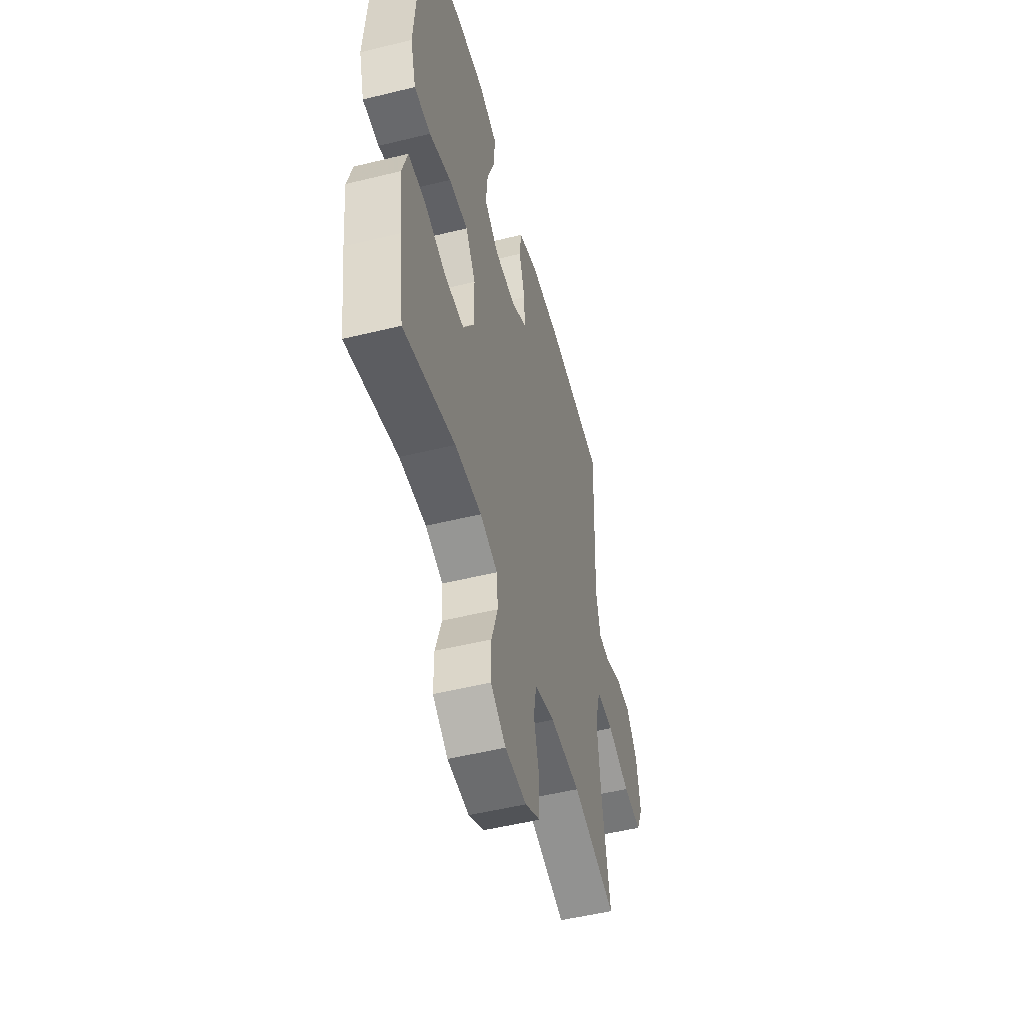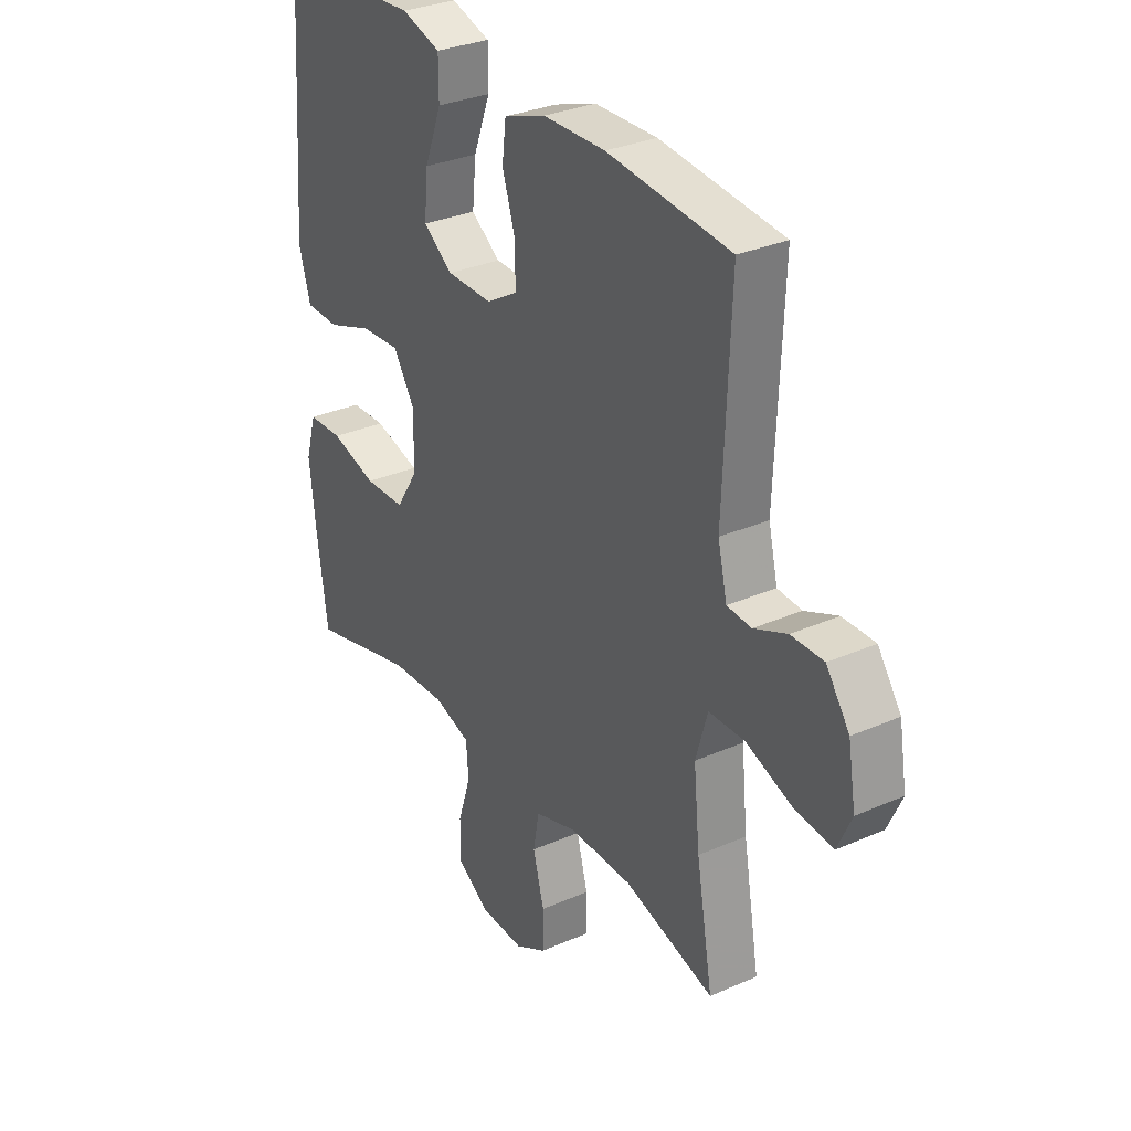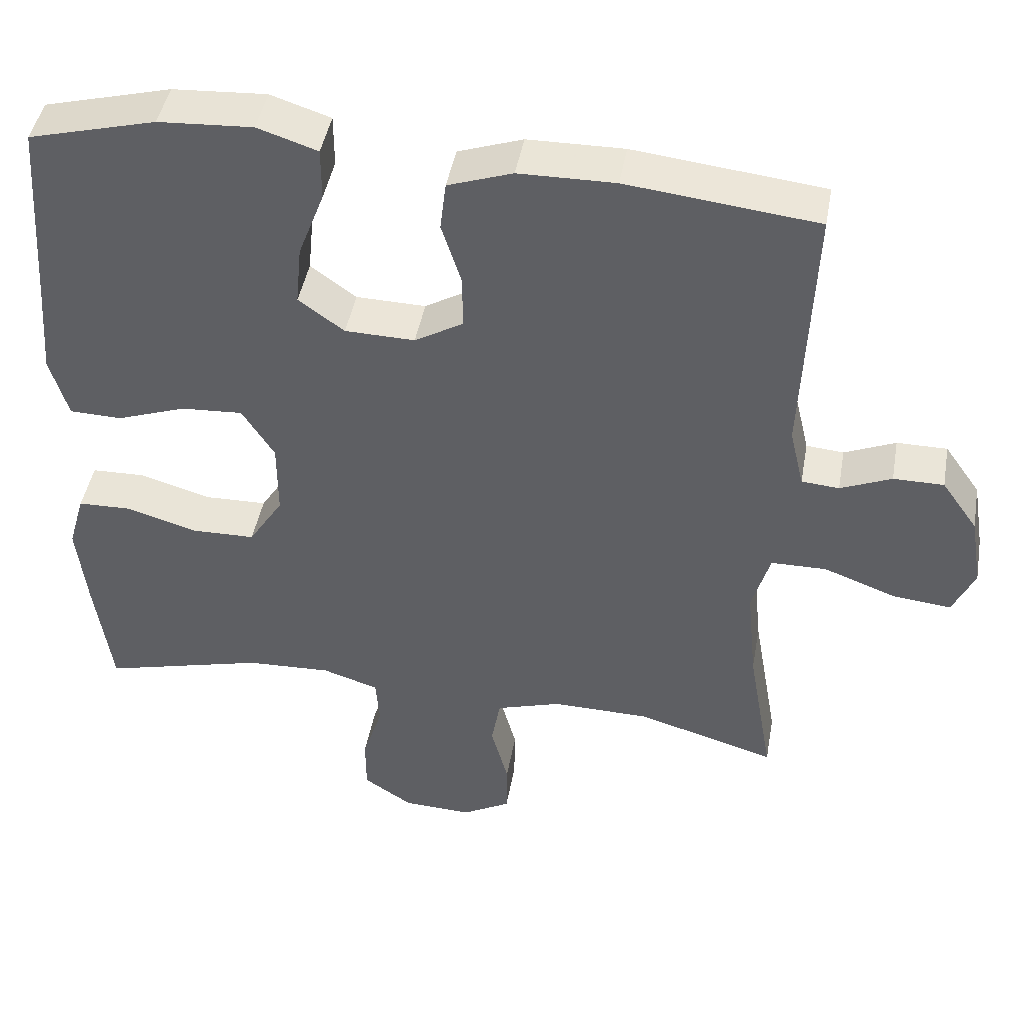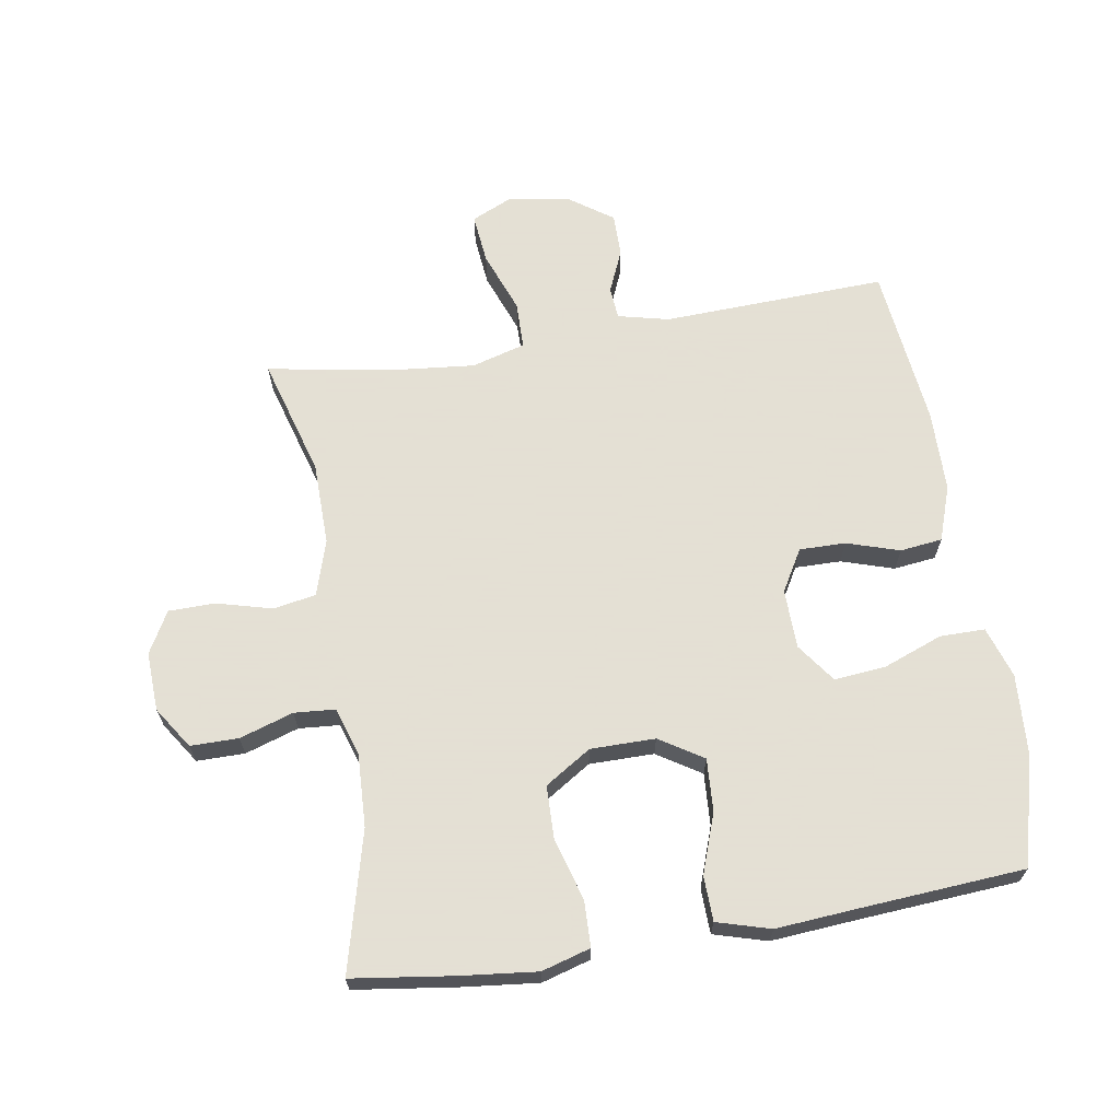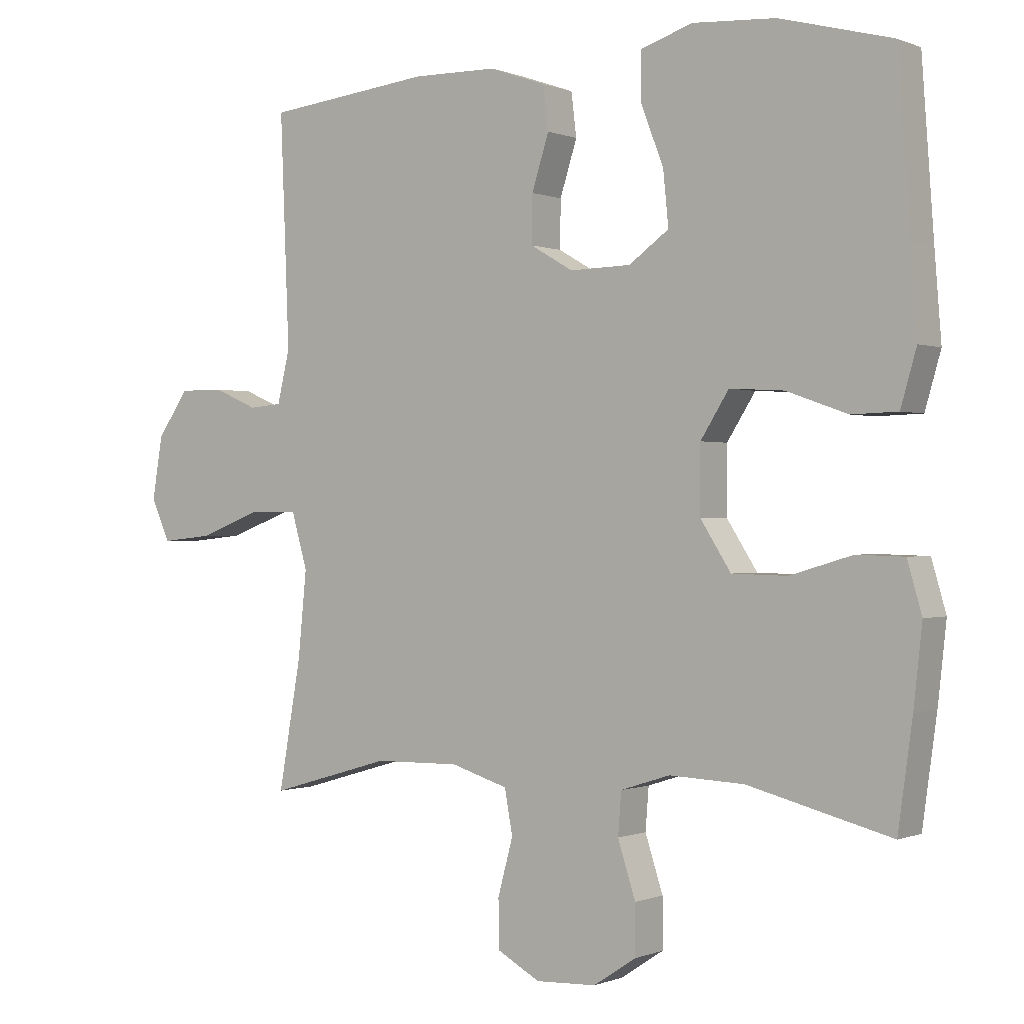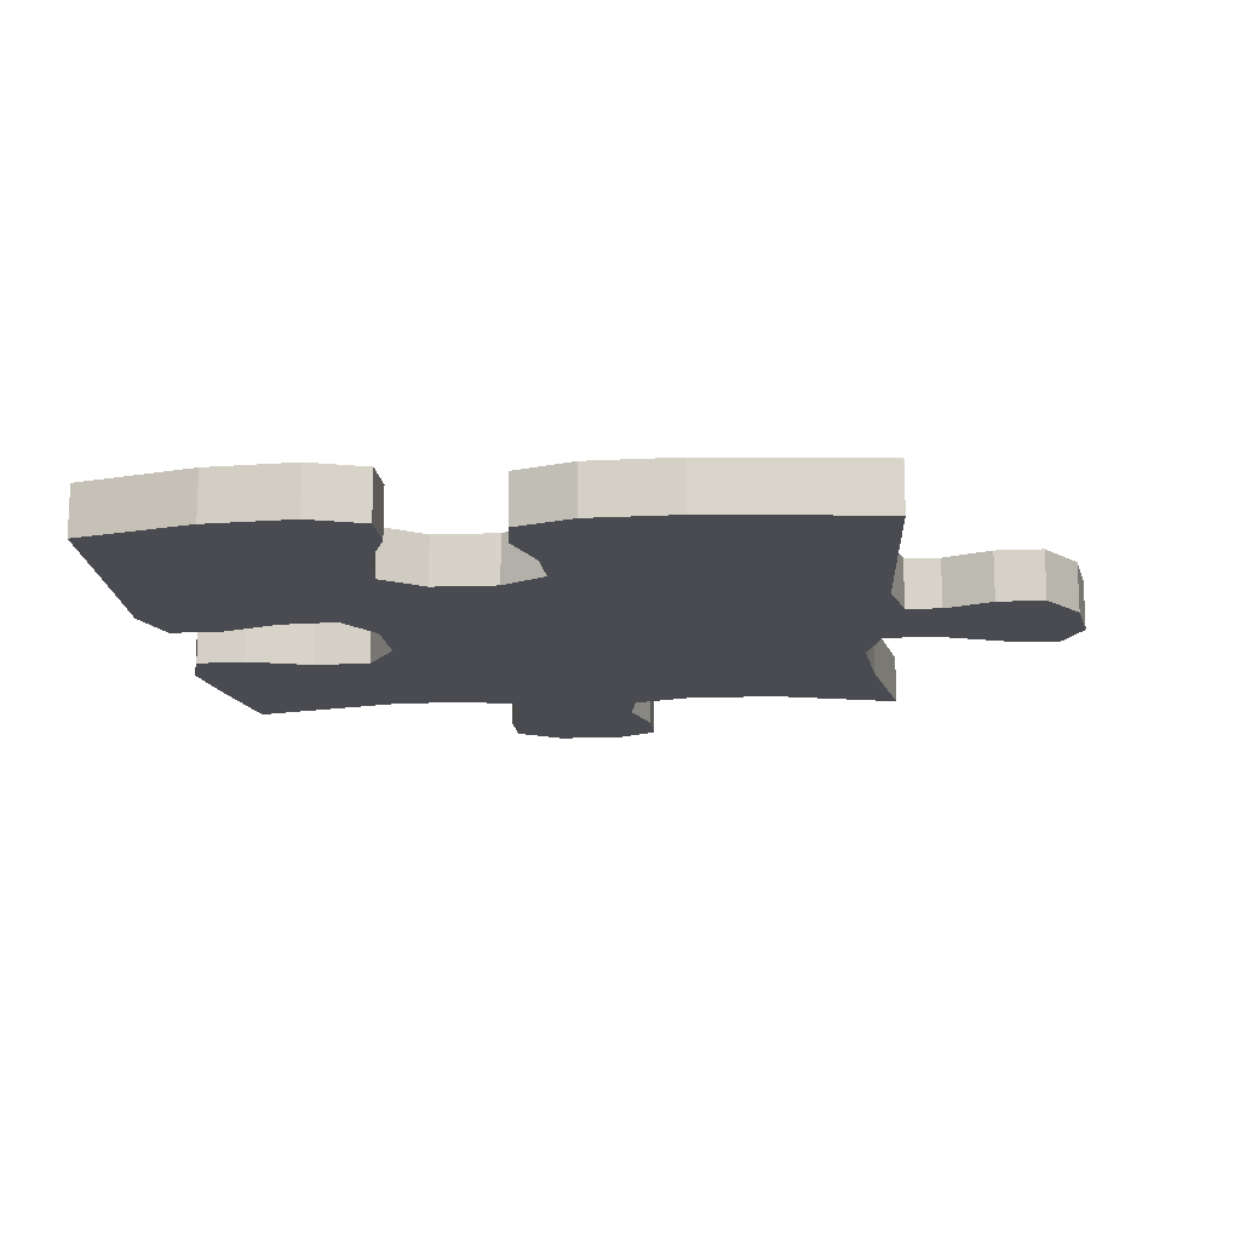
<metadata>
{"format":"obj","ext":"obj","renderer":"f3d","projection":"perspective","resolution":1024,"background":"white","views":[{"elev":-51.2,"azim":-75.0,"up":"+Z"},{"elev":31.0,"azim":57.8,"up":"+Z"},{"elev":44.8,"azim":10.1,"up":"+Z"},{"elev":66.2,"azim":-99.3,"up":"+Y"},{"elev":-0.2,"azim":-145.2,"up":"+Z"},{"elev":-14.4,"azim":5.5,"up":"+Y"}]}
</metadata>
<code>
v -0.5 0.07 -0.5
v -0.522 0.07 -0.341
v -0.535 0.07 -0.223
v -0.513 0.07 -0.147
v -0.441 0.07 -0.145
v -0.346 0.07 -0.173
v -0.262 0.07 -0.171
v -0.216 0.07 -0.099
v -0.216 0.07 0.002
v -0.259 0.07 0.07
v -0.341 0.07 0.065
v -0.434 0.07 0.032
v -0.504 0.07 0.034
v -0.528 0.07 0.117
v -0.518 0.07 0.246
v -0.5 0.07 0.5
v -0.33 0.07 0.545
v -0.204 0.07 0.553
v -0.124 0.07 0.527
v -0.124 0.07 0.457
v -0.159 0.07 0.365
v -0.167 0.07 0.284
v -0.106 0.07 0.24
v -0.013 0.07 0.238
v 0.052 0.07 0.276
v 0.051 0.07 0.348
v 0.025 0.07 0.43
v 0.033 0.07 0.496
v 0.119 0.07 0.526
v 0.247 0.07 0.528
v 0.5 0.07 0.5
v 0.486 0.07 0.15
v 0.505 0.07 0.07
v 0.555 0.07 0.066
v 0.623 0.07 0.095
v 0.69 0.07 0.095
v 0.738 0.07 0.027
v 0.754 0.07 -0.069
v 0.725 0.07 -0.133
v 0.647 0.07 -0.125
v 0.551 0.07 -0.089
v 0.477 0.07 -0.09
v 0.453 0.07 -0.174
v 0.466 0.07 -0.305
v 0.5 0.07 -0.5
v 0.314 0.07 -0.446
v 0.184 0.07 -0.444
v 0.097 0.07 -0.471
v 0.085 0.07 -0.538
v 0.108 0.07 -0.624
v 0.107 0.07 -0.697
v 0.042 0.07 -0.733
v -0.05 0.07 -0.729
v -0.115 0.07 -0.686
v -0.115 0.07 -0.611
v -0.088 0.07 -0.527
v -0.093 0.07 -0.463
v -0.168 0.07 -0.439
v -0.282 0.07 -0.444
v -0.5 0 -0.5
v -0.522 0 -0.341
v -0.535 0 -0.223
v -0.513 0 -0.147
v -0.441 0 -0.145
v -0.346 0 -0.173
v -0.262 0 -0.171
v -0.216 0 -0.099
v -0.216 0 0.002
v -0.259 0 0.07
v -0.341 0 0.065
v -0.434 0 0.032
v -0.504 0 0.034
v -0.528 0 0.117
v -0.518 0 0.246
v -0.5 0 0.5
v -0.33 0 0.545
v -0.204 0 0.553
v -0.124 0 0.527
v -0.124 0 0.457
v -0.159 0 0.365
v -0.167 0 0.284
v -0.106 0 0.24
v -0.013 0 0.238
v 0.052 0 0.276
v 0.051 0 0.348
v 0.025 0 0.43
v 0.033 0 0.496
v 0.119 0 0.526
v 0.247 0 0.528
v 0.5 0 0.5
v 0.486 0 0.15
v 0.505 0 0.07
v 0.555 0 0.066
v 0.623 0 0.095
v 0.69 0 0.095
v 0.738 0 0.027
v 0.754 0 -0.069
v 0.725 0 -0.133
v 0.647 0 -0.125
v 0.551 0 -0.089
v 0.477 0 -0.09
v 0.453 0 -0.174
v 0.466 0 -0.305
v 0.5 0 -0.5
v 0.314 0 -0.446
v 0.184 0 -0.444
v 0.097 0 -0.471
v 0.085 0 -0.538
v 0.108 0 -0.624
v 0.107 0 -0.697
v 0.042 0 -0.733
v -0.05 0 -0.729
v -0.115 0 -0.686
v -0.115 0 -0.611
v -0.088 0 -0.527
v -0.093 0 -0.463
v -0.168 0 -0.439
v -0.282 0 -0.444
f 54 55 56
f 53 54 56
f 52 53 56
f 51 52 56
f 50 51 56
f 49 50 56
f 48 49 56 57
f 47 48 57 58
f 44 45 46
f 43 44 46 47
f 42 43 47 58
f 39 40 41
f 38 39 41
f 37 38 41
f 36 37 41
f 35 36 41
f 34 35 41
f 33 34 41 42
f 42 58 59
f 33 42 59
f 32 33 59
f 30 31 32
f 29 30 32
f 28 29 32
f 27 28 32
f 26 27 32
f 19 20 21
f 18 19 21
f 17 18 21
f 16 17 21
f 15 16 21
f 15 21 22
f 14 15 22
f 13 14 22
f 12 13 22
f 11 12 22
f 10 11 22 23
f 4 5 6
f 3 4 6
f 2 3 6
f 1 2 6
f 59 1 6
f 59 6 7
f 32 59 7 8
f 25 26 32
f 32 8 9
f 25 32 9
f 24 25 9
f 9 10 23 24
f 115 114 113
f 115 113 112
f 115 112 111
f 115 111 110
f 115 110 109
f 115 109 108
f 116 115 108 107
f 117 116 107 106
f 105 104 103
f 106 105 103 102
f 117 106 102 101
f 100 99 98
f 100 98 97
f 100 97 96
f 100 96 95
f 100 95 94
f 100 94 93
f 101 100 93 92
f 118 117 101
f 118 101 92
f 118 92 91
f 91 90 89
f 91 89 88
f 91 88 87
f 91 87 86
f 91 86 85
f 80 79 78
f 80 78 77
f 80 77 76
f 80 76 75
f 80 75 74
f 81 80 74
f 81 74 73
f 81 73 72
f 81 72 71
f 81 71 70
f 82 81 70 69
f 65 64 63
f 65 63 62
f 65 62 61
f 65 61 60
f 65 60 118
f 66 65 118
f 67 66 118 91
f 91 85 84
f 68 67 91
f 68 91 84
f 68 84 83
f 83 82 69 68
f 1 60 61 2
f 2 61 62 3
f 3 62 63 4
f 4 63 64 5
f 5 64 65 6
f 6 65 66 7
f 7 66 67 8
f 8 67 68 9
f 9 68 69 10
f 10 69 70 11
f 11 70 71 12
f 12 71 72 13
f 13 72 73 14
f 14 73 74 15
f 15 74 75 16
f 16 75 76 17
f 17 76 77 18
f 18 77 78 19
f 19 78 79 20
f 20 79 80 21
f 21 80 81 22
f 22 81 82 23
f 23 82 83 24
f 24 83 84 25
f 25 84 85 26
f 26 85 86 27
f 27 86 87 28
f 28 87 88 29
f 29 88 89 30
f 30 89 90 31
f 31 90 91 32
f 32 91 92 33
f 33 92 93 34
f 34 93 94 35
f 35 94 95 36
f 36 95 96 37
f 37 96 97 38
f 38 97 98 39
f 39 98 99 40
f 40 99 100 41
f 41 100 101 42
f 42 101 102 43
f 43 102 103 44
f 44 103 104 45
f 45 104 105 46
f 46 105 106 47
f 47 106 107 48
f 48 107 108 49
f 49 108 109 50
f 50 109 110 51
f 51 110 111 52
f 52 111 112 53
f 53 112 113 54
f 54 113 114 55
f 55 114 115 56
f 56 115 116 57
f 57 116 117 58
f 58 117 118 59
f 59 118 60 1

</code>
